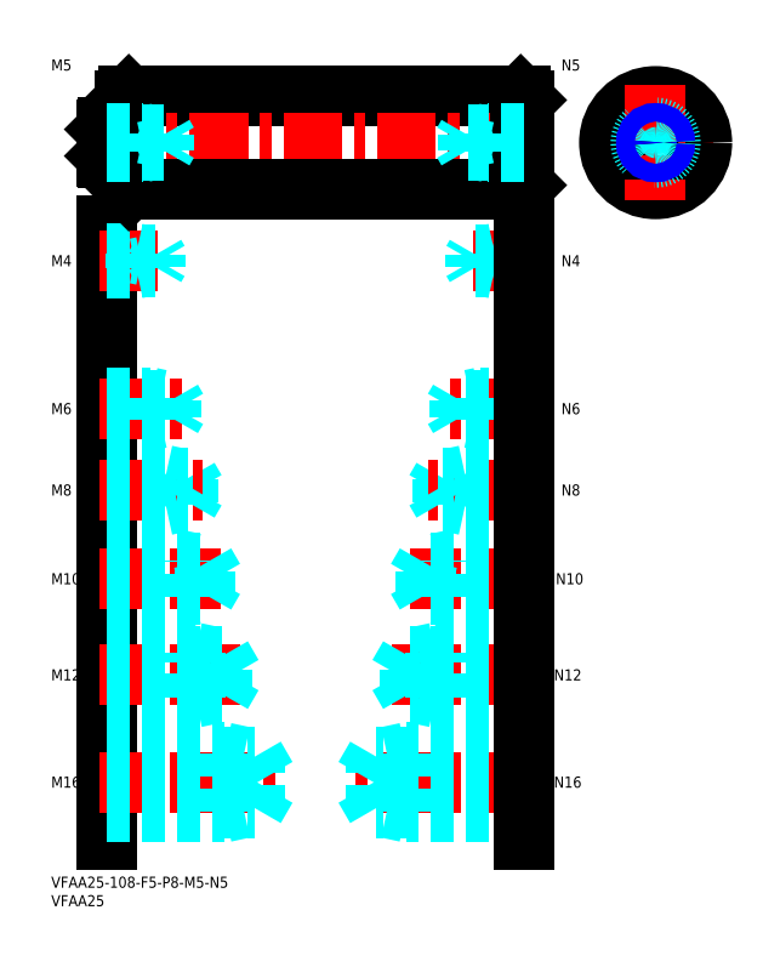
<metadata>
{"format":"dxf","ext":"dxf","renderer":"ezdxf+matplotlib","layout":"modelspace","background":"white","min_lineweight":24,"dpi":150}
</metadata>
<code>
0
SECTION
2
ENTITIES
0
INSERT
8
MSM_PART_NUMBER
2
*U4
10
0
20
0
30
0
0
INSERT
8
MSM_PART_NUMBER
2
*U5
10
0
20
0
30
0
0
LINE
8
MSM_CONTINUOUS
10
15
20
176
30
0
11
15
21
10
31
0
0
INSERT
8
MSM_PART_NUMBER
2
*U6
10
0
20
0
30
0
0
LINE
8
MSM_CENTER
10
13
20
25.5
30
0
11
61
21
25.5
31
0
0
LINE
8
MSM_DASHED
10
55.01
20
18.58
30
0
11
59
21
25.5
31
0
0
LINE
8
MSM_DASHED
10
15
20
17.5
30
0
11
47
21
17.5
31
0
0
LINE
8
MSM_DASHED
10
15
20
18.58
30
0
11
55.01
21
18.58
31
0
0
LINE
8
MSM_DASHED
10
47
20
17.5
30
0
11
47
21
33.5
31
0
0
LINE
8
MSM_DASHED
10
55.01
20
18.58
30
0
11
55.01
21
32.42
31
0
0
LINE
8
MSM_DASHED
10
47
20
17.5
30
0
11
52
21
18.58
31
0
0
LINE
8
MSM_DASHED
10
55.01
20
32.42
30
0
11
59
21
25.5
31
0
0
LINE
8
MSM_DASHED
10
15
20
32.42
30
0
11
55.01
21
32.42
31
0
0
LINE
8
MSM_DASHED
10
15
20
33.5
30
0
11
47
21
33.5
31
0
0
LINE
8
MSM_DASHED
10
47
20
33.5
30
0
11
52
21
32.42
31
0
0
LINE
8
MSM_CENTER
10
13
20
54.5
30
0
11
51
21
54.5
31
0
0
LINE
8
MSM_DASHED
10
46.08
20
49.45
30
0
11
46.08
21
59.55
31
0
0
LINE
8
MSM_DASHED
10
46.08
20
59.55
30
0
11
49
21
54.5
31
0
0
LINE
8
MSM_DASHED
10
39
20
48.5
30
0
11
39
21
60.5
31
0
0
LINE
8
MSM_DASHED
10
15
20
49.45
30
0
11
46.08
21
49.45
31
0
0
LINE
8
MSM_DASHED
10
15
20
48.5
30
0
11
39
21
48.5
31
0
0
LINE
8
MSM_DASHED
10
39
20
48.5
30
0
11
43.38
21
49.45
31
0
0
LINE
8
MSM_DASHED
10
46.08
20
49.45
30
0
11
49
21
54.5
31
0
0
LINE
8
MSM_DASHED
10
15
20
60.5
30
0
11
39
21
60.5
31
0
0
LINE
8
MSM_DASHED
10
15
20
59.55
30
0
11
46.08
21
59.55
31
0
0
LINE
8
MSM_DASHED
10
39
20
60.5
30
0
11
43.38
21
59.55
31
0
0
INSERT
8
MSM_PART_NUMBER
2
*U7
10
0
20
0
30
0
0
INSERT
8
MSM_PART_NUMBER
2
*U8
10
0
20
0
30
0
0
LINE
8
MSM_CENTER
10
13
20
80.5
30
0
11
46
21
80.5
31
0
0
LINE
8
MSM_DASHED
10
41.58
20
76.31
30
0
11
41.58
21
84.69
31
0
0
LINE
8
MSM_DASHED
10
41.58
20
84.69
30
0
11
44
21
80.5
31
0
0
LINE
8
MSM_DASHED
10
35
20
75.5
30
0
11
35
21
85.5
31
0
0
LINE
8
MSM_DASHED
10
15
20
76.31
30
0
11
41.58
21
76.31
31
0
0
LINE
8
MSM_DASHED
10
15
20
75.5
30
0
11
35
21
75.5
31
0
0
LINE
8
MSM_DASHED
10
35
20
75.5
30
0
11
38.75
21
76.31
31
0
0
LINE
8
MSM_DASHED
10
41.58
20
76.31
30
0
11
44
21
80.5
31
0
0
LINE
8
MSM_DASHED
10
15
20
85.5
30
0
11
35
21
85.5
31
0
0
LINE
8
MSM_DASHED
10
15
20
84.69
30
0
11
41.58
21
84.69
31
0
0
LINE
8
MSM_DASHED
10
35
20
85.5
30
0
11
38.75
21
84.69
31
0
0
INSERT
8
MSM_PART_NUMBER
2
*U9
10
0
20
0
30
0
0
LINE
8
MSM_DASHED
10
31
20
100.5
30
0
11
31
21
108.5
31
0
0
LINE
8
MSM_DASHED
10
37.08
20
101.2
30
0
11
37.08
21
107.8
31
0
0
LINE
8
MSM_DASHED
10
37.08
20
107.8
30
0
11
39
21
104.5
31
0
0
LINE
8
MSM_CENTER
10
13
20
104.5
30
0
11
41
21
104.5
31
0
0
LINE
8
MSM_DASHED
10
15
20
101.2
30
0
11
37.08
21
101.2
31
0
0
LINE
8
MSM_DASHED
10
15
20
100.5
30
0
11
31
21
100.5
31
0
0
LINE
8
MSM_DASHED
10
31
20
100.5
30
0
11
34.12
21
101.2
31
0
0
LINE
8
MSM_DASHED
10
37.08
20
101.2
30
0
11
39
21
104.5
31
0
0
LINE
8
MSM_DASHED
10
15
20
108.5
30
0
11
31
21
108.5
31
0
0
LINE
8
MSM_DASHED
10
15
20
107.8
30
0
11
37.08
21
107.8
31
0
0
LINE
8
MSM_DASHED
10
31
20
108.5
30
0
11
34.12
21
107.8
31
0
0
INSERT
8
MSM_PART_NUMBER
2
*U10
10
0
20
0
30
0
0
LINE
8
MSM_CENTER
10
13
20
126.5
30
0
11
36
21
126.5
31
0
0
LINE
8
MSM_DASHED
10
15
20
129.5
30
0
11
27
21
129.5
31
0
0
LINE
8
MSM_DASHED
10
15
20
129
30
0
11
32.58
21
129
31
0
0
LINE
8
MSM_DASHED
10
15
20
124
30
0
11
32.58
21
124
31
0
0
LINE
8
MSM_DASHED
10
15
20
123.5
30
0
11
27
21
123.5
31
0
0
LINE
8
MSM_DASHED
10
27
20
123.5
30
0
11
27
21
129.5
31
0
0
LINE
8
MSM_DASHED
10
32.58
20
124
30
0
11
32.58
21
129
31
0
0
LINE
8
MSM_DASHED
10
32.58
20
129
30
0
11
34
21
126.5
31
0
0
LINE
8
MSM_DASHED
10
32.58
20
124
30
0
11
34
21
126.5
31
0
0
LINE
8
MSM_DASHED
10
27
20
123.5
30
0
11
29.5
21
124
31
0
0
LINE
8
MSM_DASHED
10
27
20
129.5
30
0
11
29.5
21
129
31
0
0
INSERT
8
MSM_PART_NUMBER
2
*U11
10
0
20
0
30
0
0
LINE
8
MSM_CENTER
10
13
20
166.5
30
0
11
31
21
166.5
31
0
0
LINE
8
MSM_DASHED
10
15
20
168.5
30
0
11
23
21
168.5
31
0
0
LINE
8
MSM_DASHED
10
15
20
168.1
30
0
11
28.06
21
168.1
31
0
0
LINE
8
MSM_DASHED
10
15
20
164.9
30
0
11
28.06
21
164.9
31
0
0
LINE
8
MSM_DASHED
10
15
20
164.5
30
0
11
23
21
164.5
31
0
0
LINE
8
MSM_DASHED
10
28.06
20
164.9
30
0
11
28.06
21
168.1
31
0
0
LINE
8
MSM_DASHED
10
28.06
20
168.1
30
0
11
29
21
166.5
31
0
0
LINE
8
MSM_DASHED
10
23
20
164.5
30
0
11
23
21
168.5
31
0
0
LINE
8
MSM_DASHED
10
28.06
20
164.9
30
0
11
29
21
166.5
31
0
0
LINE
8
MSM_DASHED
10
23
20
164.5
30
0
11
24.75
21
164.9
31
0
0
LINE
8
MSM_DASHED
10
23
20
168.5
30
0
11
24.75
21
168.1
31
0
0
LINE
8
MSM_CENTER
10
148
20
198.5
30
0
11
179
21
198.5
31
0
0
CIRCLE
8
MSM_CONTINUOUS
10
163.5
20
198.5
30
0
40
12.5
0
LINE
8
MSM_CONTINUOUS
10
21
20
211
30
0
11
127
21
211
31
0
0
LINE
8
MSM_CENTER
10
12
20
198.5
30
0
11
131
21
198.5
31
0
0
LINE
8
MSM_CONTINUOUS
10
21
20
186
30
0
11
127
21
186
31
0
0
LINE
8
MSM_CONTINUOUS
10
20
20
210
30
0
11
20
21
187
31
0
0
LINE
8
MSM_CONTINUOUS
10
20
20
187
30
0
11
21
21
186
31
0
0
LINE
8
MSM_CONTINUOUS
10
15
20
202.1
30
0
11
15
21
194.9
31
0
0
LINE
8
MSM_CONTINUOUS
10
15.4
20
194.5
30
0
11
19
21
194.5
31
0
0
LINE
8
MSM_CONTINUOUS
10
15.4
20
202.5
30
0
11
19
21
202.5
31
0
0
LINE
8
MSM_CONTINUOUS
10
20
20
210
30
0
11
21
21
211
31
0
0
LINE
8
MSM_CENTER
10
163.5
20
214
30
0
11
163.5
21
183
31
0
0
LINE
8
MSM_CONTINUOUS
10
128
20
210
30
0
11
128
21
187
31
0
0
LINE
8
MSM_CONTINUOUS
10
127
20
211
30
0
11
127
21
186
31
0
0
LINE
8
MSM_CONTINUOUS
10
127
20
186
30
0
11
128
21
187
31
0
0
LINE
8
MSM_CONTINUOUS
10
127
20
211
30
0
11
128
21
210
31
0
0
LINE
8
MSM_CONTINUOUS
10
19
20
202.5
30
0
11
19
21
194.5
31
0
0
LINE
8
MSM_CONTINUOUS
10
19
20
202.4
30
0
11
20
21
202.4
31
0
0
LINE
8
MSM_CONTINUOUS
10
19
20
194.6
30
0
11
20
21
194.6
31
0
0
LINE
8
MSM_CONTINUOUS
10
21
20
211
30
0
11
21
21
186
31
0
0
CIRCLE
8
MSM_DASHED
10
163.5
20
198.5
30
0
40
4
0
INSERT
8
MSM_PART_NUMBER
2
*U12
10
0
20
0
30
0
0
LINE
8
MSM_CONTINUOUS
10
15.4
20
202.5
30
0
11
15
21
202.1
31
0
0
LINE
8
MSM_CONTINUOUS
10
15.4
20
194.5
30
0
11
15
21
194.9
31
0
0
LINE
8
MSM_CONTINUOUS
10
15.4
20
194.5
30
0
11
15.4
21
202.5
31
0
0
LINE
8
MSM_DASHED
10
15
20
201
30
0
11
25
21
201
31
0
0
LINE
8
MSM_DASHED
10
15
20
200.6
30
0
11
30.31
21
200.6
31
0
0
LINE
8
MSM_DASHED
10
15
20
196.4
30
0
11
30.31
21
196.4
31
0
0
LINE
8
MSM_DASHED
10
15
20
196
30
0
11
25
21
196
31
0
0
LINE
8
MSM_DASHED
10
30.31
20
196.4
30
0
11
30.31
21
200.6
31
0
0
LINE
8
MSM_DASHED
10
30.31
20
200.6
30
0
11
31.5
21
198.5
31
0
0
LINE
8
MSM_DASHED
10
25
20
196
30
0
11
25
21
201
31
0
0
LINE
8
MSM_DASHED
10
30.31
20
196.4
30
0
11
31.5
21
198.5
31
0
0
LINE
8
MSM_DASHED
10
25
20
196
30
0
11
27
21
196.4
31
0
0
LINE
8
MSM_DASHED
10
25
20
201
30
0
11
27
21
200.6
31
0
0
INSERT
8
MSM_PART_NUMBER
2
*U13
10
0
20
0
30
0
0
LINE
8
MSM_CENTER
10
130
20
25.5
30
0
11
82
21
25.5
31
0
0
LINE
8
MSM_DASHED
10
87.99
20
18.58
30
0
11
84
21
25.5
31
0
0
LINE
8
MSM_DASHED
10
128
20
17.5
30
0
11
96
21
17.5
31
0
0
LINE
8
MSM_DASHED
10
128
20
18.58
30
0
11
87.99
21
18.58
31
0
0
LINE
8
MSM_DASHED
10
96
20
17.5
30
0
11
96
21
33.5
31
0
0
LINE
8
MSM_DASHED
10
87.99
20
18.58
30
0
11
87.99
21
32.42
31
0
0
LINE
8
MSM_DASHED
10
96
20
17.5
30
0
11
91
21
18.58
31
0
0
LINE
8
MSM_DASHED
10
87.99
20
32.42
30
0
11
84
21
25.5
31
0
0
LINE
8
MSM_DASHED
10
128
20
32.42
30
0
11
87.99
21
32.42
31
0
0
LINE
8
MSM_DASHED
10
128
20
33.5
30
0
11
96
21
33.5
31
0
0
LINE
8
MSM_DASHED
10
96
20
33.5
30
0
11
91
21
32.42
31
0
0
LINE
8
MSM_CENTER
10
130
20
54.5
30
0
11
92
21
54.5
31
0
0
LINE
8
MSM_DASHED
10
96.92
20
49.45
30
0
11
96.92
21
59.55
31
0
0
LINE
8
MSM_DASHED
10
96.92
20
59.55
30
0
11
94
21
54.5
31
0
0
LINE
8
MSM_DASHED
10
104
20
48.5
30
0
11
104
21
60.5
31
0
0
LINE
8
MSM_DASHED
10
128
20
49.45
30
0
11
96.92
21
49.45
31
0
0
LINE
8
MSM_DASHED
10
128
20
48.5
30
0
11
104
21
48.5
31
0
0
LINE
8
MSM_DASHED
10
104
20
48.5
30
0
11
99.62
21
49.45
31
0
0
LINE
8
MSM_DASHED
10
96.92
20
49.45
30
0
11
94
21
54.5
31
0
0
LINE
8
MSM_DASHED
10
128
20
60.5
30
0
11
104
21
60.5
31
0
0
LINE
8
MSM_DASHED
10
128
20
59.55
30
0
11
96.92
21
59.55
31
0
0
LINE
8
MSM_DASHED
10
104
20
60.5
30
0
11
99.62
21
59.55
31
0
0
INSERT
8
MSM_PART_NUMBER
2
*U14
10
0
20
0
30
0
0
INSERT
8
MSM_PART_NUMBER
2
*U15
10
0
20
0
30
0
0
LINE
8
MSM_CENTER
10
130
20
80.5
30
0
11
97
21
80.5
31
0
0
LINE
8
MSM_DASHED
10
101.4
20
76.31
30
0
11
101.4
21
84.69
31
0
0
LINE
8
MSM_DASHED
10
101.4
20
84.69
30
0
11
99
21
80.5
31
0
0
LINE
8
MSM_DASHED
10
108
20
75.5
30
0
11
108
21
85.5
31
0
0
LINE
8
MSM_DASHED
10
128
20
76.31
30
0
11
101.4
21
76.31
31
0
0
LINE
8
MSM_DASHED
10
128
20
75.5
30
0
11
108
21
75.5
31
0
0
LINE
8
MSM_DASHED
10
108
20
75.5
30
0
11
104.2
21
76.31
31
0
0
LINE
8
MSM_DASHED
10
101.4
20
76.31
30
0
11
99
21
80.5
31
0
0
LINE
8
MSM_DASHED
10
128
20
85.5
30
0
11
108
21
85.5
31
0
0
LINE
8
MSM_DASHED
10
128
20
84.69
30
0
11
101.4
21
84.69
31
0
0
LINE
8
MSM_DASHED
10
108
20
85.5
30
0
11
104.2
21
84.69
31
0
0
INSERT
8
MSM_PART_NUMBER
2
*U16
10
0
20
0
30
0
0
LINE
8
MSM_DASHED
10
112
20
100.5
30
0
11
112
21
108.5
31
0
0
LINE
8
MSM_DASHED
10
105.9
20
101.2
30
0
11
105.9
21
107.8
31
0
0
LINE
8
MSM_DASHED
10
105.9
20
107.8
30
0
11
104
21
104.5
31
0
0
LINE
8
MSM_CENTER
10
130
20
104.5
30
0
11
102
21
104.5
31
0
0
LINE
8
MSM_DASHED
10
128
20
101.2
30
0
11
105.9
21
101.2
31
0
0
LINE
8
MSM_DASHED
10
128
20
100.5
30
0
11
112
21
100.5
31
0
0
LINE
8
MSM_DASHED
10
112
20
100.5
30
0
11
108.9
21
101.2
31
0
0
LINE
8
MSM_DASHED
10
105.9
20
101.2
30
0
11
104
21
104.5
31
0
0
LINE
8
MSM_DASHED
10
128
20
108.5
30
0
11
112
21
108.5
31
0
0
LINE
8
MSM_DASHED
10
128
20
107.8
30
0
11
105.9
21
107.8
31
0
0
LINE
8
MSM_DASHED
10
112
20
108.5
30
0
11
108.9
21
107.8
31
0
0
INSERT
8
MSM_PART_NUMBER
2
*U17
10
0
20
0
30
0
0
LINE
8
MSM_CENTER
10
130
20
126.5
30
0
11
107
21
126.5
31
0
0
LINE
8
MSM_DASHED
10
128
20
129.5
30
0
11
116
21
129.5
31
0
0
LINE
8
MSM_DASHED
10
128
20
129
30
0
11
110.4
21
129
31
0
0
LINE
8
MSM_DASHED
10
128
20
124
30
0
11
110.4
21
124
31
0
0
LINE
8
MSM_DASHED
10
128
20
123.5
30
0
11
116
21
123.5
31
0
0
LINE
8
MSM_DASHED
10
116
20
123.5
30
0
11
116
21
129.5
31
0
0
LINE
8
MSM_DASHED
10
110.4
20
124
30
0
11
110.4
21
129
31
0
0
LINE
8
MSM_DASHED
10
110.4
20
129
30
0
11
109
21
126.5
31
0
0
LINE
8
MSM_DASHED
10
110.4
20
124
30
0
11
109
21
126.5
31
0
0
LINE
8
MSM_DASHED
10
116
20
123.5
30
0
11
113.5
21
124
31
0
0
LINE
8
MSM_DASHED
10
116
20
129.5
30
0
11
113.5
21
129
31
0
0
INSERT
8
MSM_PART_NUMBER
2
*U18
10
0
20
0
30
0
0
LINE
8
MSM_CENTER
10
130
20
166.5
30
0
11
112
21
166.5
31
0
0
LINE
8
MSM_DASHED
10
128
20
168.5
30
0
11
120
21
168.5
31
0
0
LINE
8
MSM_DASHED
10
128
20
168.1
30
0
11
114.9
21
168.1
31
0
0
LINE
8
MSM_DASHED
10
128
20
164.9
30
0
11
114.9
21
164.9
31
0
0
LINE
8
MSM_DASHED
10
128
20
164.5
30
0
11
120
21
164.5
31
0
0
LINE
8
MSM_DASHED
10
114.9
20
164.9
30
0
11
114.9
21
168.1
31
0
0
LINE
8
MSM_DASHED
10
114.9
20
168.1
30
0
11
114
21
166.5
31
0
0
LINE
8
MSM_DASHED
10
120
20
164.5
30
0
11
120
21
168.5
31
0
0
LINE
8
MSM_DASHED
10
114.9
20
164.9
30
0
11
114
21
166.5
31
0
0
LINE
8
MSM_DASHED
10
120
20
164.5
30
0
11
118.2
21
164.9
31
0
0
LINE
8
MSM_DASHED
10
120
20
168.5
30
0
11
118.2
21
168.1
31
0
0
INSERT
8
MSM_PART_NUMBER
2
*U19
10
0
20
0
30
0
0
LINE
8
MSM_CONTINUOUS
10
128
20
176
30
0
11
128
21
10
31
0
0
LINE
8
MSM_DASHED
10
128
20
201
30
0
11
118
21
201
31
0
0
LINE
8
MSM_DASHED
10
128
20
200.6
30
0
11
112.7
21
200.6
31
0
0
LINE
8
MSM_DASHED
10
128
20
196.4
30
0
11
112.7
21
196.4
31
0
0
LINE
8
MSM_DASHED
10
128
20
196
30
0
11
118
21
196
31
0
0
LINE
8
MSM_DASHED
10
112.7
20
196.4
30
0
11
112.7
21
200.6
31
0
0
LINE
8
MSM_DASHED
10
112.7
20
200.6
30
0
11
111.5
21
198.5
31
0
0
LINE
8
MSM_DASHED
10
118
20
196
30
0
11
118
21
201
31
0
0
LINE
8
MSM_DASHED
10
112.7
20
196.4
30
0
11
111.5
21
198.5
31
0
0
LINE
8
MSM_DASHED
10
118
20
196
30
0
11
116
21
196.4
31
0
0
LINE
8
MSM_DASHED
10
118
20
201
30
0
11
116
21
200.6
31
0
0
CIRCLE
8
MSM_CONTINUOUS
10
163.5
20
198.5
30
0
40
2.067
0
CIRCLE
8
MSM_NARROW
10
163.5
20
198.5
30
0
40
2.5
0
ENDSEC
0
EOF

</code>
